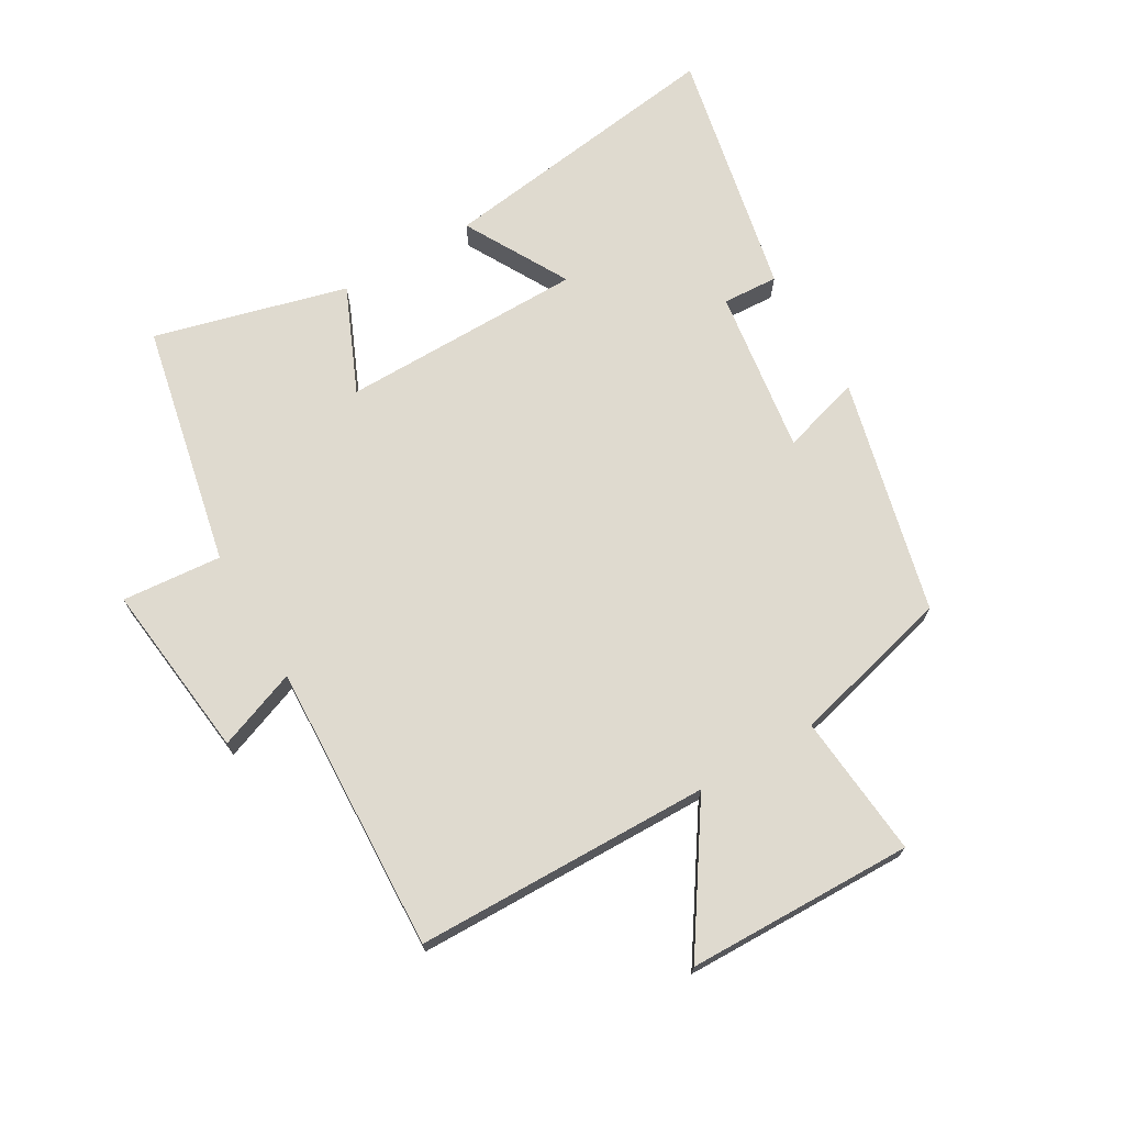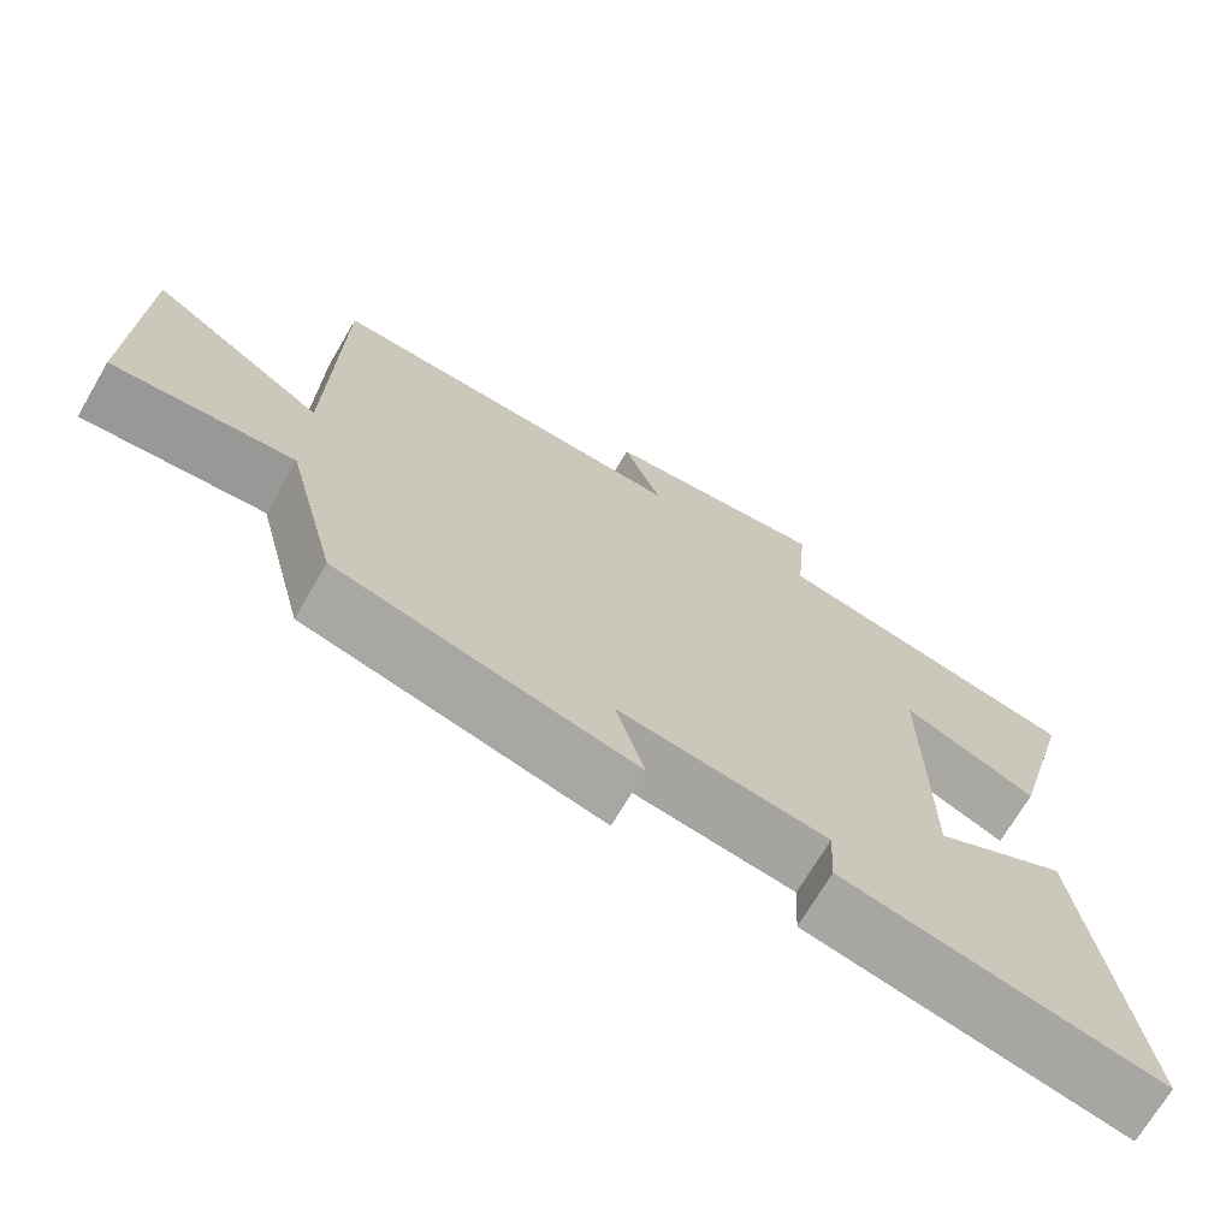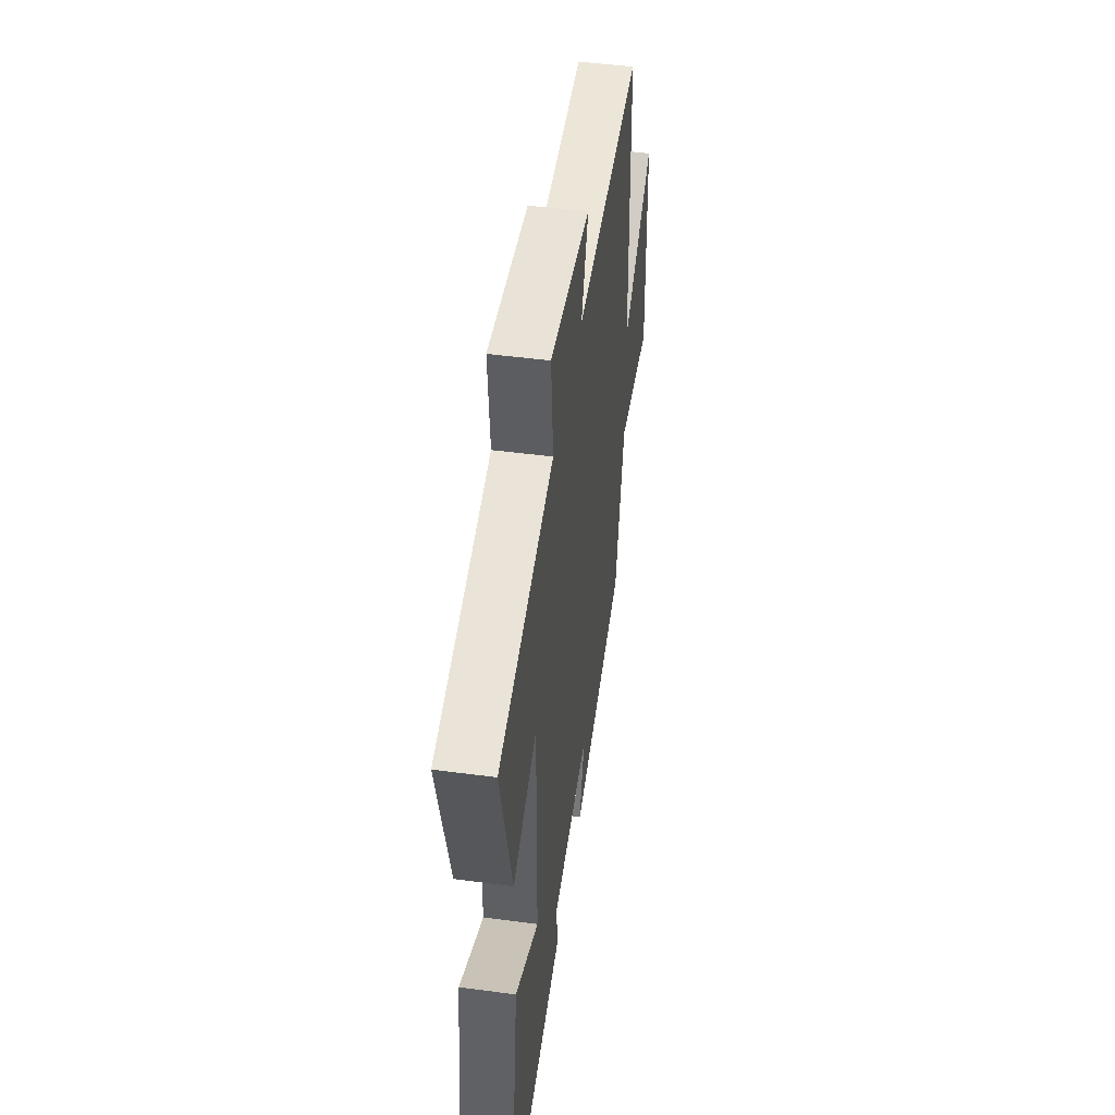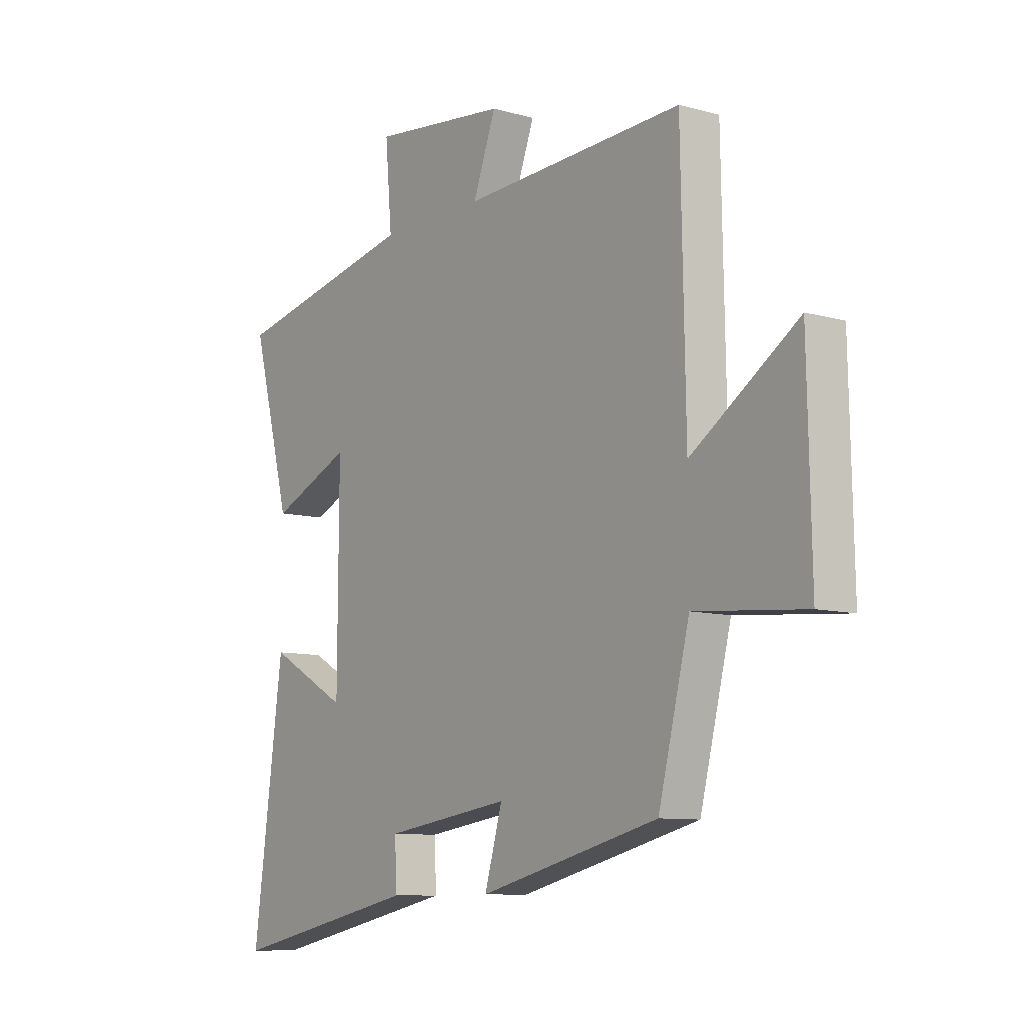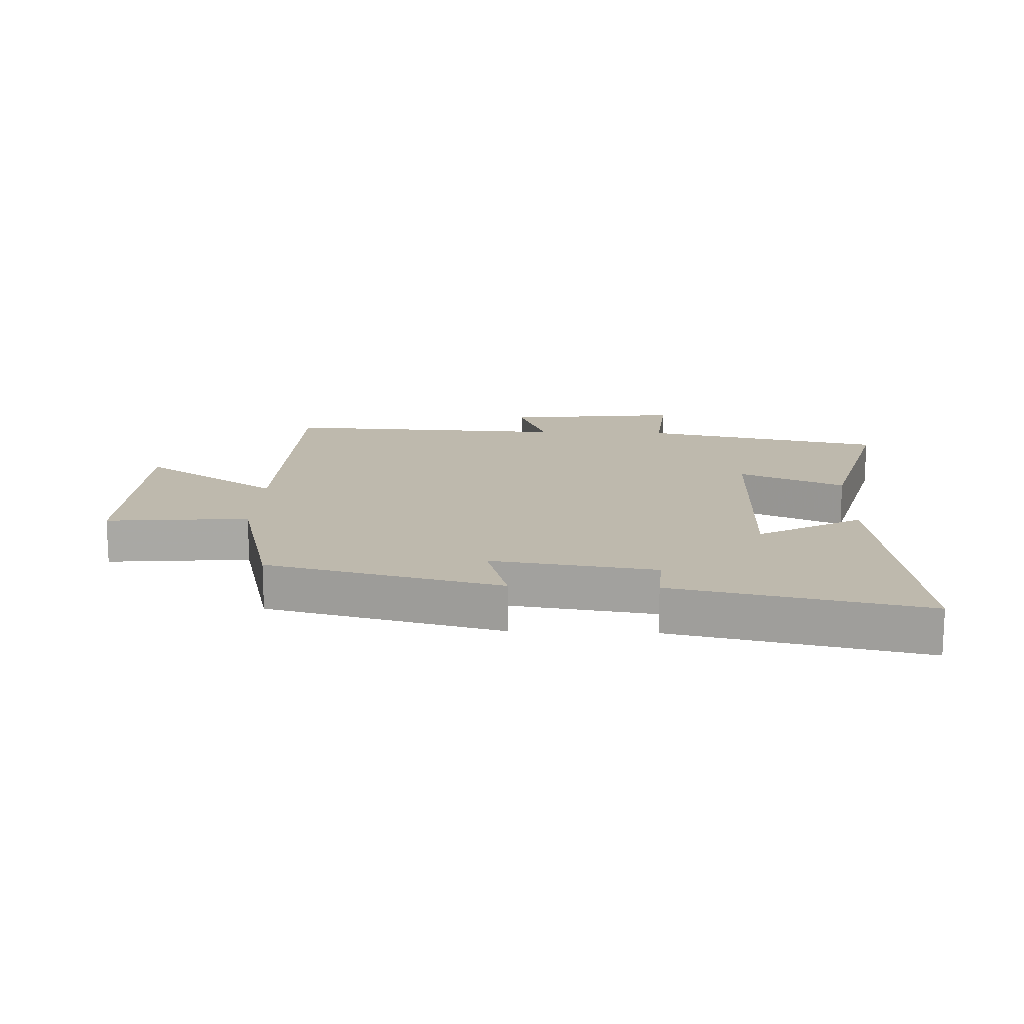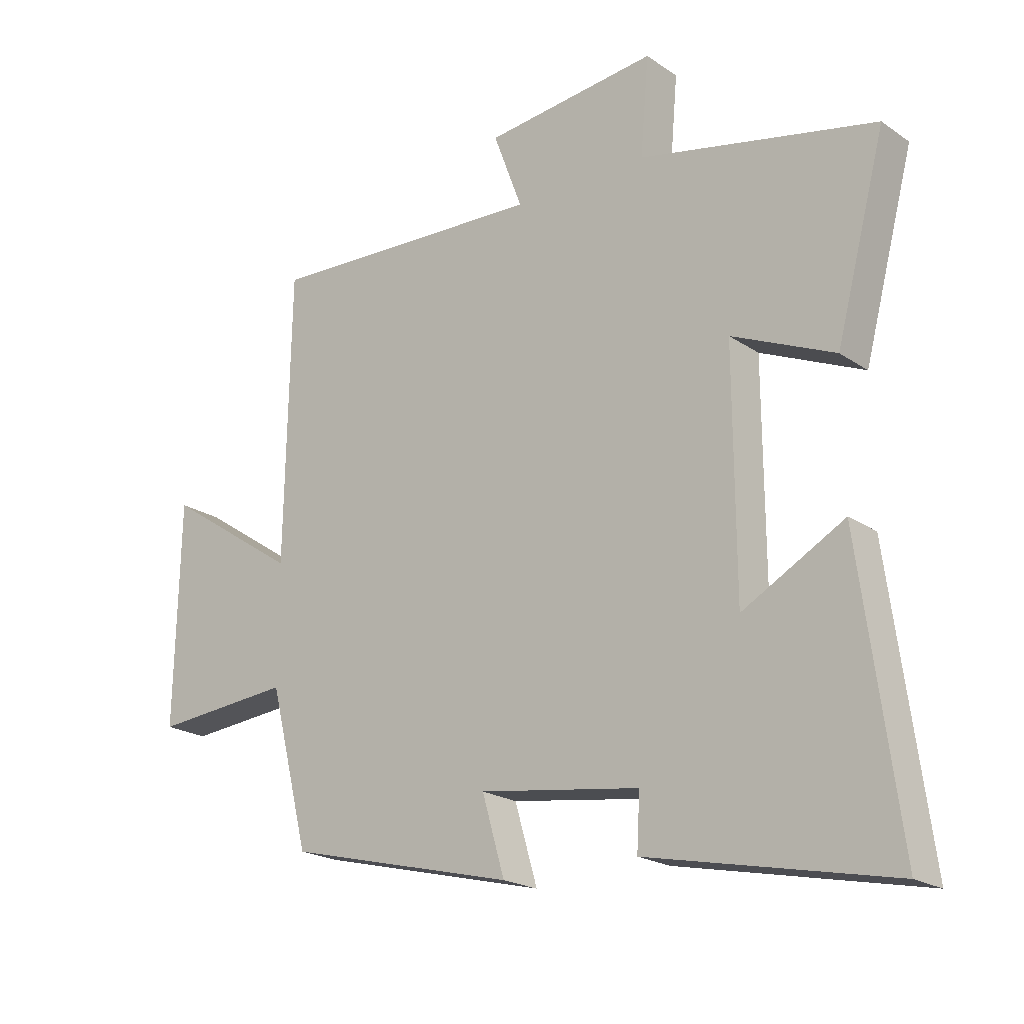
<metadata>
{"format":"obj","ext":"obj","renderer":"f3d","projection":"perspective","resolution":1024,"background":"white","views":[{"elev":70.9,"azim":59.6,"up":"+Y"},{"elev":-70.7,"azim":149.6,"up":"+Z"},{"elev":47.7,"azim":-81.5,"up":"+Z"},{"elev":-9.3,"azim":53.7,"up":"+Z"},{"elev":15.3,"azim":-177.8,"up":"+Y"},{"elev":-20.7,"azim":-140.5,"up":"+Z"}]}
</metadata>
<code>
v -0.582 0.07 0.417
v -0.193 0.07 0.5
v -0.207 0.07 0.66
v 0.077 0.07 0.628
v 0.029 0.07 0.5
v 0.491 0.07 0.521
v 0.5 0.07 0.047
v 0.721 0.07 0.195
v 0.729 0.07 -0.169
v 0.5 0.07 -0.149
v 0.435 0.07 -0.407
v 0.059 0.07 -0.5
v 0.096 0.07 -0.373
v -0.168 0.07 -0.411
v -0.163 0.07 -0.5
v -0.563 0.07 -0.584
v -0.5 0.07 -0.116
v -0.333 0.07 -0.208
v -0.331 0.07 0.182
v -0.5 0.07 0.108
v -0.582 0 0.417
v -0.193 0 0.5
v -0.207 0 0.66
v 0.077 0 0.628
v 0.029 0 0.5
v 0.491 0 0.521
v 0.5 0 0.047
v 0.721 0 0.195
v 0.729 0 -0.169
v 0.5 0 -0.149
v 0.435 0 -0.407
v 0.059 0 -0.5
v 0.096 0 -0.373
v -0.168 0 -0.411
v -0.163 0 -0.5
v -0.563 0 -0.584
v -0.5 0 -0.116
v -0.333 0 -0.208
v -0.331 0 0.182
v -0.5 0 0.108
f 19 20 1 2
f 18 19 2
f 16 17 18
f 15 16 18
f 14 15 18
f 13 14 18 2
f 10 11 12 13
f 10 13 2 3
f 7 8 9 10
f 5 6 7 10
f 5 10 3
f 3 4 5
f 22 21 40 39
f 22 39 38
f 38 37 36
f 38 36 35
f 38 35 34
f 22 38 34 33
f 33 32 31 30
f 23 22 33 30
f 30 29 28 27
f 30 27 26 25
f 23 30 25
f 25 24 23
f 1 21 22 2
f 2 22 23 3
f 3 23 24 4
f 4 24 25 5
f 5 25 26 6
f 6 26 27 7
f 7 27 28 8
f 8 28 29 9
f 9 29 30 10
f 10 30 31 11
f 11 31 32 12
f 12 32 33 13
f 13 33 34 14
f 14 34 35 15
f 15 35 36 16
f 16 36 37 17
f 17 37 38 18
f 18 38 39 19
f 19 39 40 20
f 20 40 21 1

</code>
